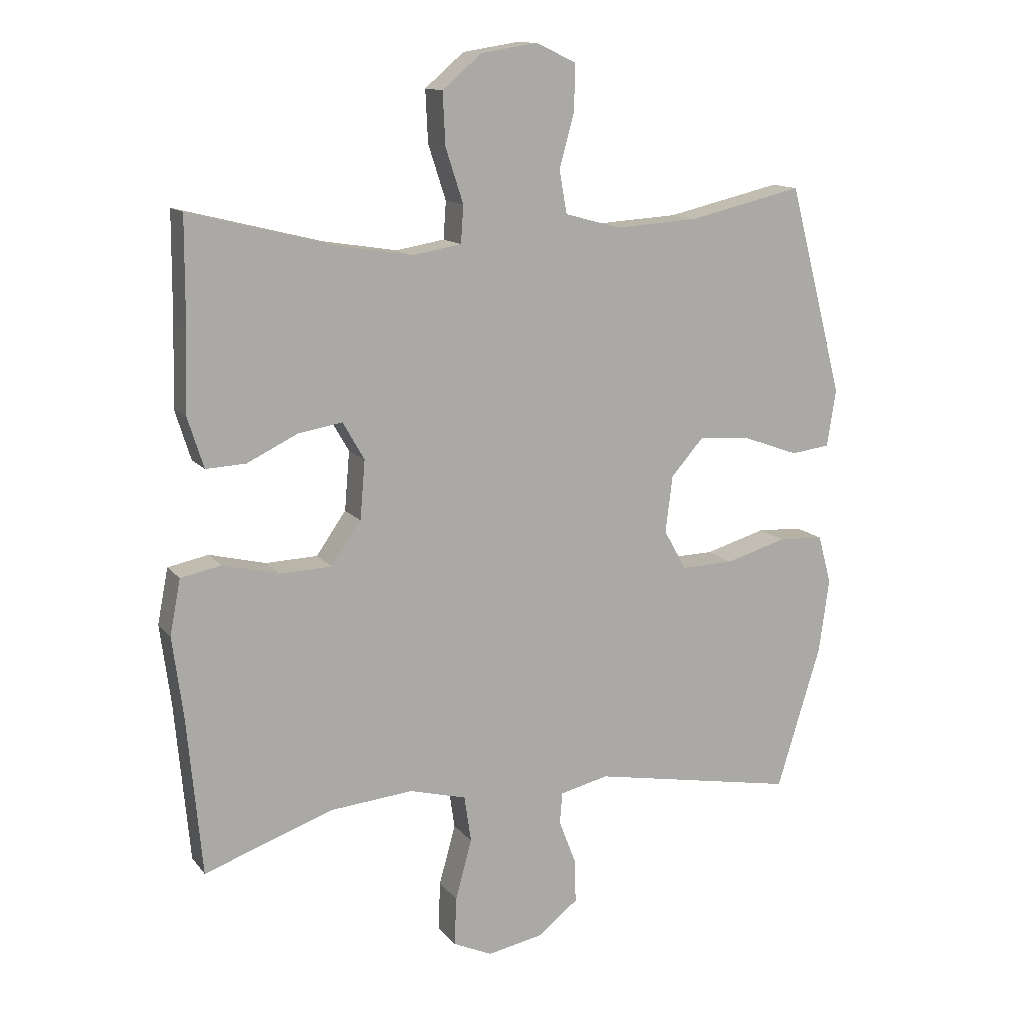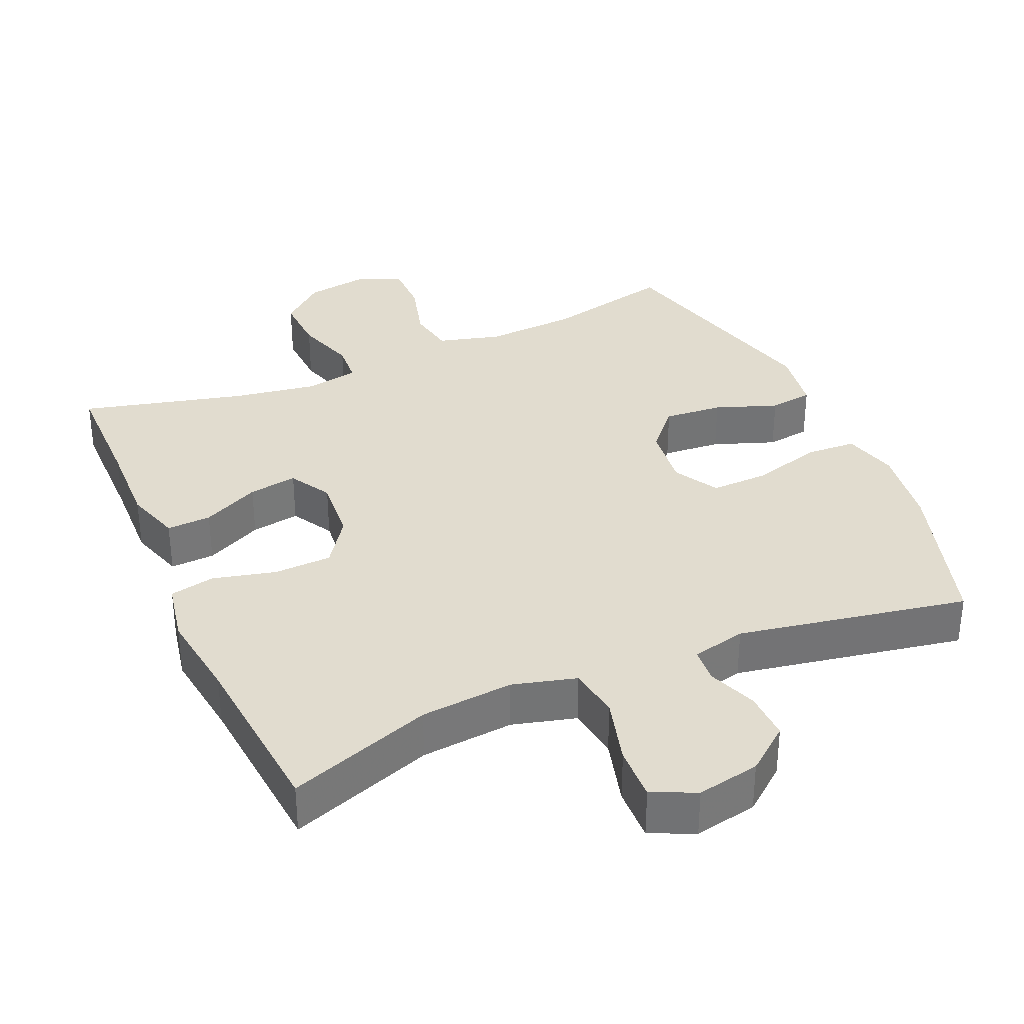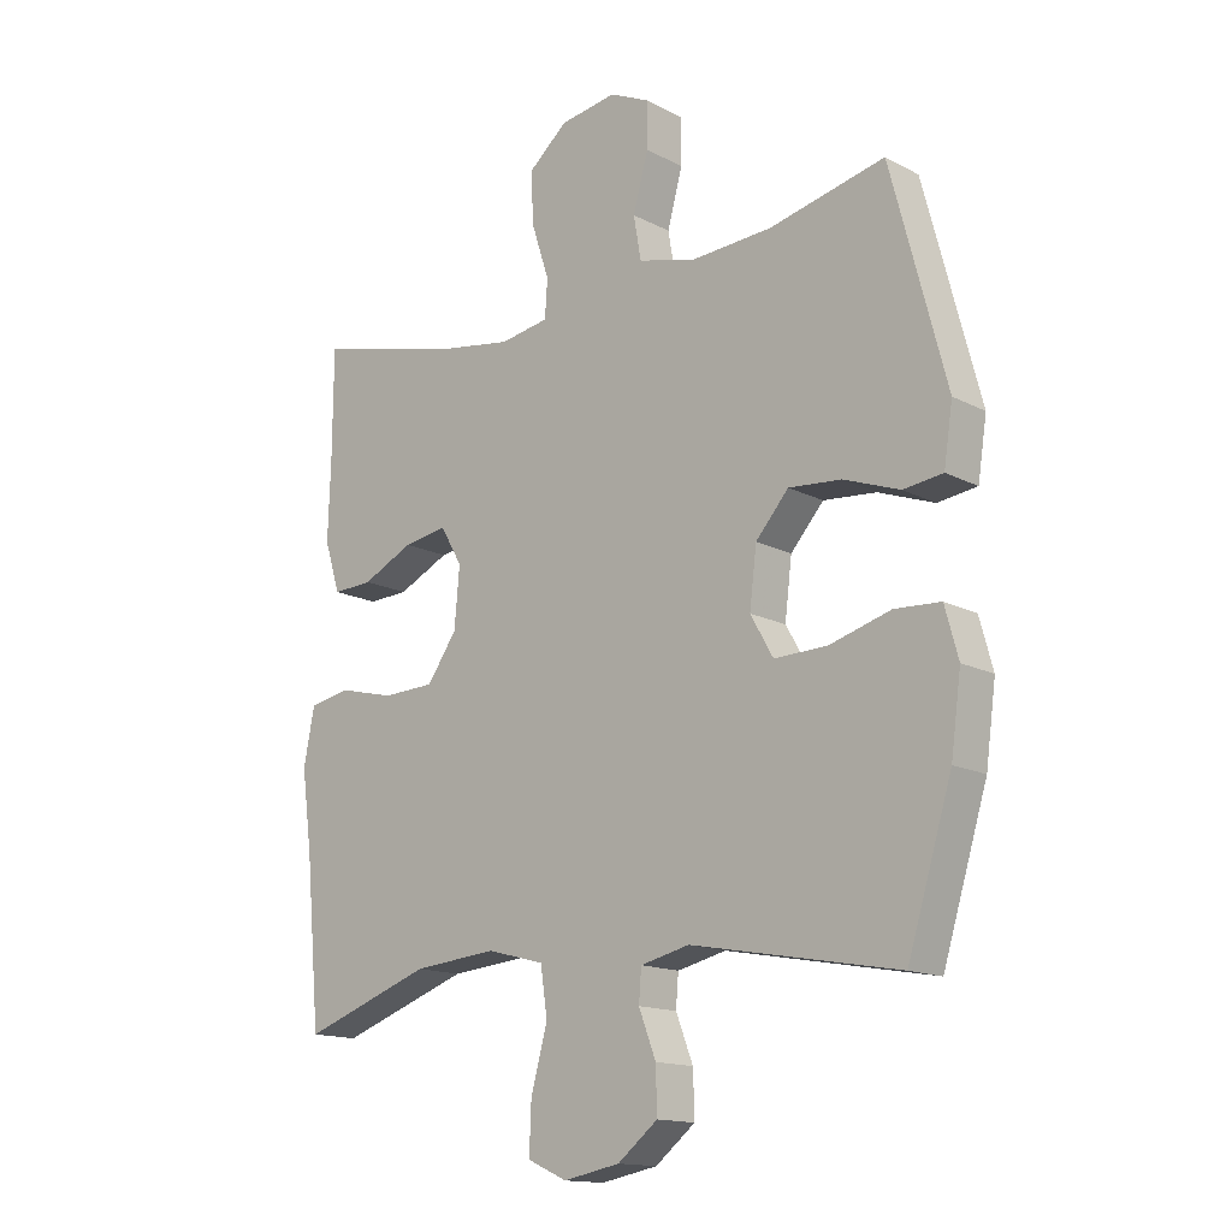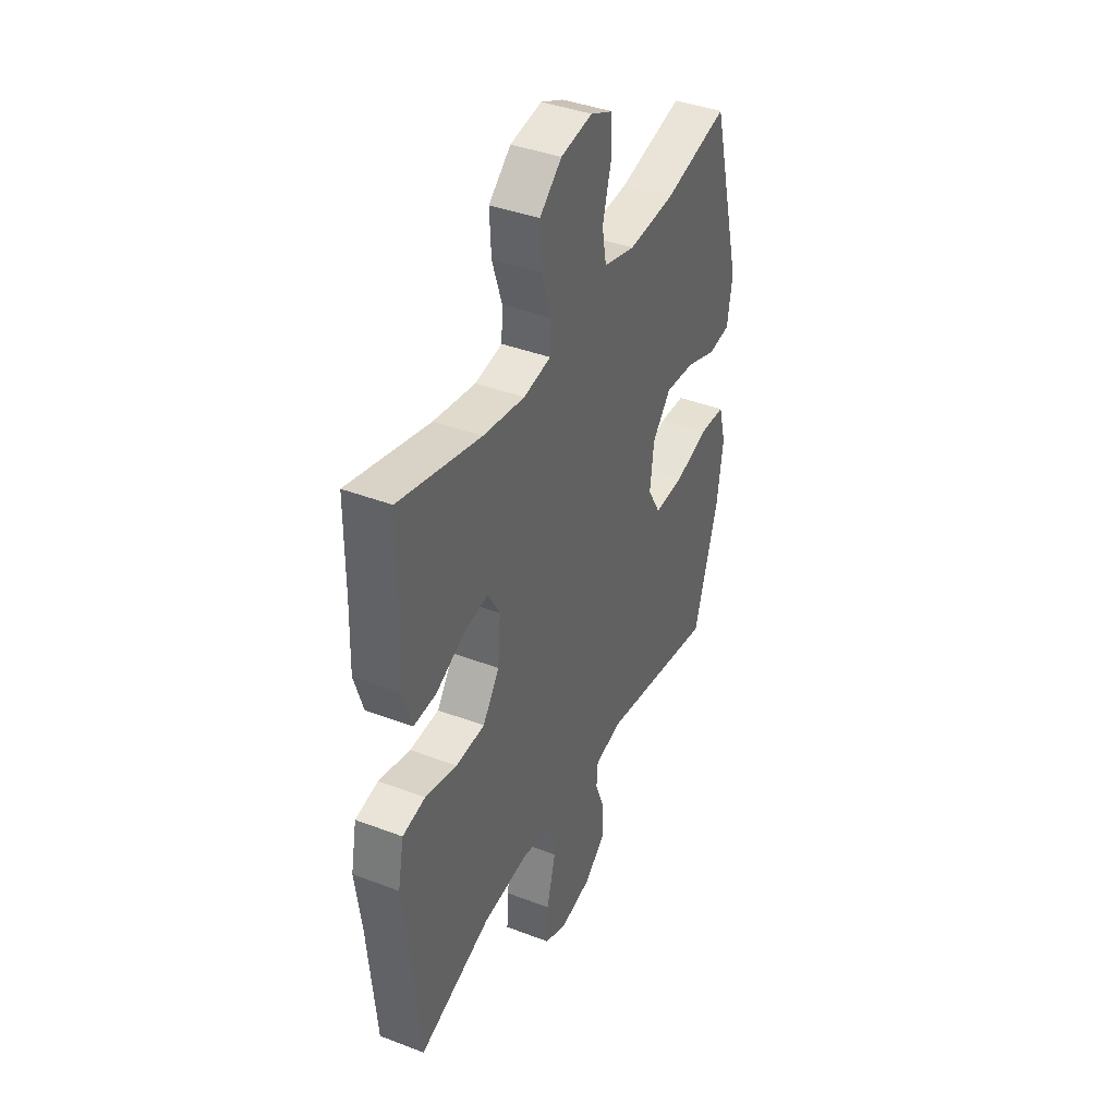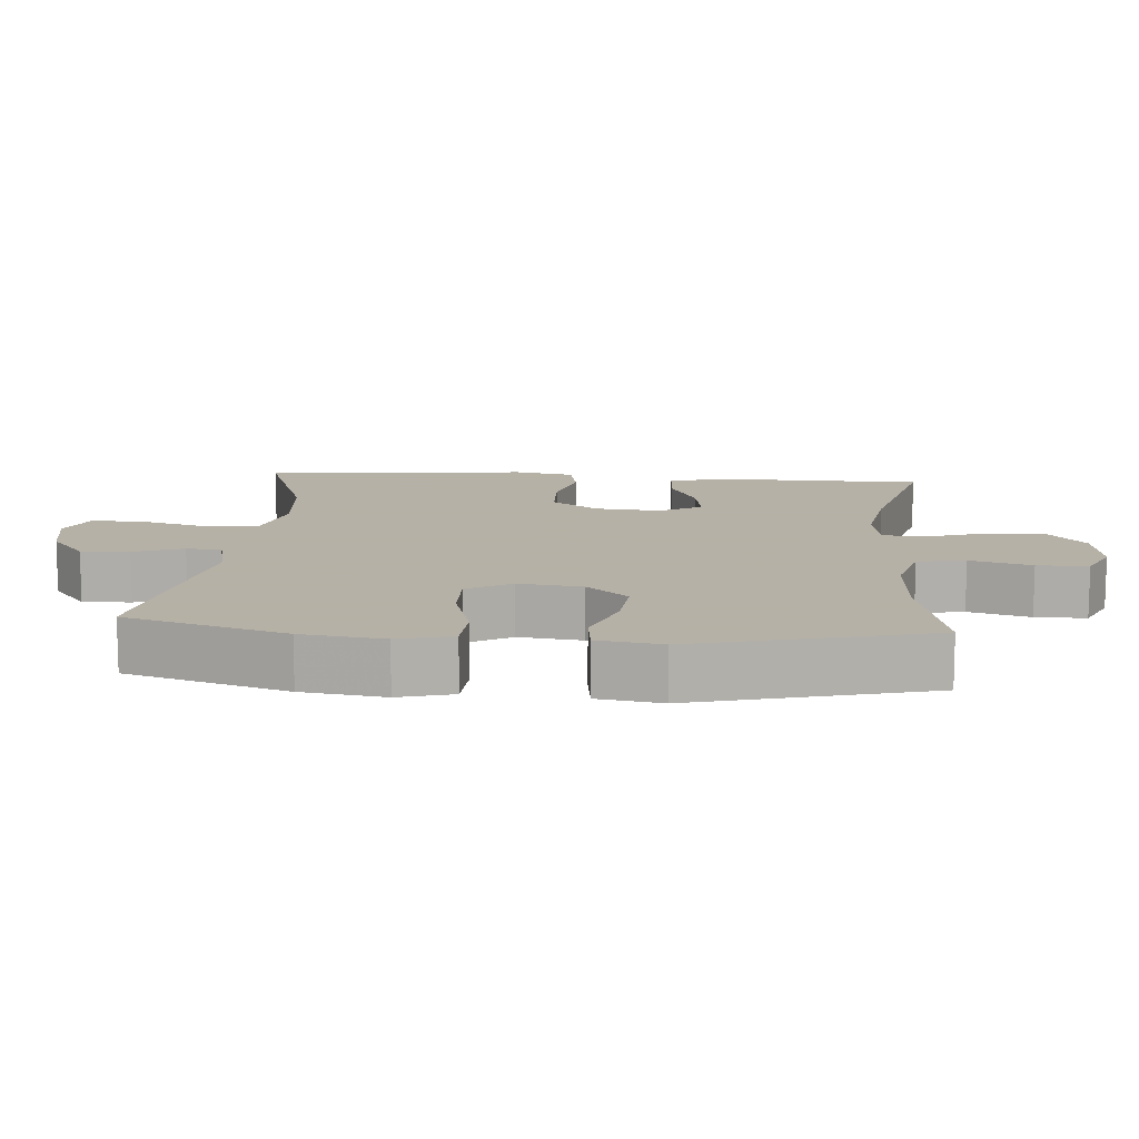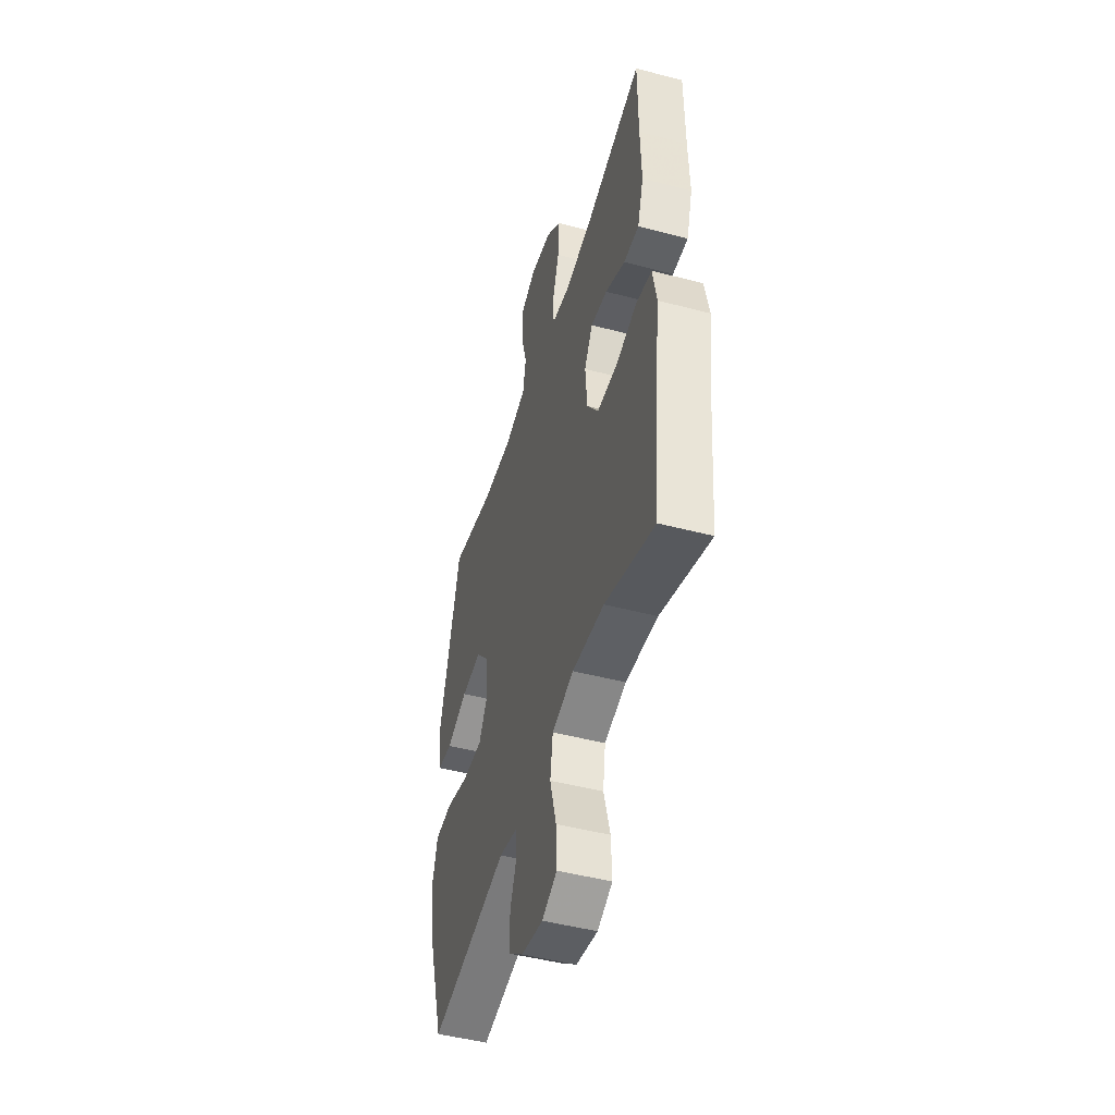
<metadata>
{"format":"obj","ext":"obj","renderer":"f3d","projection":"perspective","resolution":1024,"background":"white","views":[{"elev":13.0,"azim":156.5,"up":"+Z"},{"elev":34.4,"azim":156.4,"up":"+Y"},{"elev":-14.9,"azim":-138.0,"up":"+Z"},{"elev":40.1,"azim":115.2,"up":"+Z"},{"elev":12.1,"azim":-85.4,"up":"+Y"},{"elev":-47.9,"azim":73.6,"up":"+Z"}]}
</metadata>
<code>
v 0.5 0.07 0.5
v 0.501 0.07 0.329
v 0.505 0.07 0.205
v 0.48 0.07 0.126
v 0.417 0.07 0.129
v 0.336 0.07 0.168
v 0.267 0.07 0.179
v 0.233 0.07 0.12
v 0.241 0.07 0.027
v 0.288 0.07 -0.04
v 0.37 0.07 -0.043
v 0.459 0.07 -0.021
v 0.523 0.07 -0.034
v 0.54 0.07 -0.121
v 0.523 0.07 -0.249
v 0.5 0.07 -0.5
v 0.296 0.07 -0.428
v 0.164 0.07 -0.416
v 0.074 0.07 -0.44
v 0.063 0.07 -0.514
v 0.089 0.07 -0.609
v 0.092 0.07 -0.686
v 0.03 0.07 -0.714
v -0.059 0.07 -0.697
v -0.122 0.07 -0.647
v -0.12 0.07 -0.578
v -0.093 0.07 -0.508
v -0.097 0.07 -0.458
v -0.174 0.07 -0.44
v -0.5 0.07 -0.5
v -0.57 0.07 -0.272
v -0.586 0.07 -0.155
v -0.565 0.07 -0.078
v -0.493 0.07 -0.074
v -0.396 0.07 -0.102
v -0.313 0.07 -0.104
v -0.277 0.07 -0.041
v -0.288 0.07 0.049
v -0.34 0.07 0.108
v -0.423 0.07 0.101
v -0.511 0.07 0.069
v -0.573 0.07 0.077
v -0.587 0.07 0.168
v -0.5 0.07 0.5
v -0.318 0.07 0.458
v -0.188 0.07 0.45
v -0.099 0.07 0.474
v -0.087 0.07 0.542
v -0.111 0.07 0.629
v -0.111 0.07 0.701
v -0.048 0.07 0.73
v 0.041 0.07 0.716
v 0.103 0.07 0.663
v 0.099 0.07 0.581
v 0.071 0.07 0.495
v 0.075 0.07 0.436
v 0.152 0.07 0.423
v 0.27 0.07 0.442
v 0.5 0 0.5
v 0.501 0 0.329
v 0.505 0 0.205
v 0.48 0 0.126
v 0.417 0 0.129
v 0.336 0 0.168
v 0.267 0 0.179
v 0.233 0 0.12
v 0.241 0 0.027
v 0.288 0 -0.04
v 0.37 0 -0.043
v 0.459 0 -0.021
v 0.523 0 -0.034
v 0.54 0 -0.121
v 0.523 0 -0.249
v 0.5 0 -0.5
v 0.296 0 -0.428
v 0.164 0 -0.416
v 0.074 0 -0.44
v 0.063 0 -0.514
v 0.089 0 -0.609
v 0.092 0 -0.686
v 0.03 0 -0.714
v -0.059 0 -0.697
v -0.122 0 -0.647
v -0.12 0 -0.578
v -0.093 0 -0.508
v -0.097 0 -0.458
v -0.174 0 -0.44
v -0.5 0 -0.5
v -0.57 0 -0.272
v -0.586 0 -0.155
v -0.565 0 -0.078
v -0.493 0 -0.074
v -0.396 0 -0.102
v -0.313 0 -0.104
v -0.277 0 -0.041
v -0.288 0 0.049
v -0.34 0 0.108
v -0.423 0 0.101
v -0.511 0 0.069
v -0.573 0 0.077
v -0.587 0 0.168
v -0.5 0 0.5
v -0.318 0 0.458
v -0.188 0 0.45
v -0.099 0 0.474
v -0.087 0 0.542
v -0.111 0 0.629
v -0.111 0 0.701
v -0.048 0 0.73
v 0.041 0 0.716
v 0.103 0 0.663
v 0.099 0 0.581
v 0.071 0 0.495
v 0.075 0 0.436
v 0.152 0 0.423
v 0.27 0 0.442
f 53 54 55
f 52 53 55
f 51 52 55
f 50 51 55
f 49 50 55
f 48 49 55
f 47 48 55 56
f 46 47 56
f 43 44 45
f 42 43 45
f 41 42 45
f 40 41 45
f 39 40 45 46
f 46 56 57
f 39 46 57
f 38 39 57
f 33 34 35
f 32 33 35
f 31 32 35
f 30 31 35
f 29 30 35
f 28 29 35 36
f 25 26 27
f 24 25 27
f 23 24 27
f 22 23 27
f 21 22 27
f 20 21 27
f 19 20 27 28
f 28 36 37
f 19 28 37
f 18 19 37
f 15 16 17
f 15 17 18
f 14 15 18
f 13 14 18
f 12 13 18
f 11 12 18
f 4 5 6
f 3 4 6
f 2 3 6
f 2 6 7
f 1 2 7
f 58 1 7
f 57 58 7 8
f 38 57 8 9
f 37 38 9 10
f 10 11 18 37
f 113 112 111
f 113 111 110
f 113 110 109
f 113 109 108
f 113 108 107
f 113 107 106
f 114 113 106 105
f 114 105 104
f 103 102 101
f 103 101 100
f 103 100 99
f 103 99 98
f 104 103 98 97
f 115 114 104
f 115 104 97
f 115 97 96
f 93 92 91
f 93 91 90
f 93 90 89
f 93 89 88
f 93 88 87
f 94 93 87 86
f 85 84 83
f 85 83 82
f 85 82 81
f 85 81 80
f 85 80 79
f 85 79 78
f 86 85 78 77
f 95 94 86
f 95 86 77
f 95 77 76
f 75 74 73
f 76 75 73
f 76 73 72
f 76 72 71
f 76 71 70
f 76 70 69
f 64 63 62
f 64 62 61
f 64 61 60
f 65 64 60
f 65 60 59
f 65 59 116
f 66 65 116 115
f 67 66 115 96
f 68 67 96 95
f 95 76 69 68
f 1 59 60 2
f 2 60 61 3
f 3 61 62 4
f 4 62 63 5
f 5 63 64 6
f 6 64 65 7
f 7 65 66 8
f 8 66 67 9
f 9 67 68 10
f 10 68 69 11
f 11 69 70 12
f 12 70 71 13
f 13 71 72 14
f 14 72 73 15
f 15 73 74 16
f 16 74 75 17
f 17 75 76 18
f 18 76 77 19
f 19 77 78 20
f 20 78 79 21
f 21 79 80 22
f 22 80 81 23
f 23 81 82 24
f 24 82 83 25
f 25 83 84 26
f 26 84 85 27
f 27 85 86 28
f 28 86 87 29
f 29 87 88 30
f 30 88 89 31
f 31 89 90 32
f 32 90 91 33
f 33 91 92 34
f 34 92 93 35
f 35 93 94 36
f 36 94 95 37
f 37 95 96 38
f 38 96 97 39
f 39 97 98 40
f 40 98 99 41
f 41 99 100 42
f 42 100 101 43
f 43 101 102 44
f 44 102 103 45
f 45 103 104 46
f 46 104 105 47
f 47 105 106 48
f 48 106 107 49
f 49 107 108 50
f 50 108 109 51
f 51 109 110 52
f 52 110 111 53
f 53 111 112 54
f 54 112 113 55
f 55 113 114 56
f 56 114 115 57
f 57 115 116 58
f 58 116 59 1

</code>
